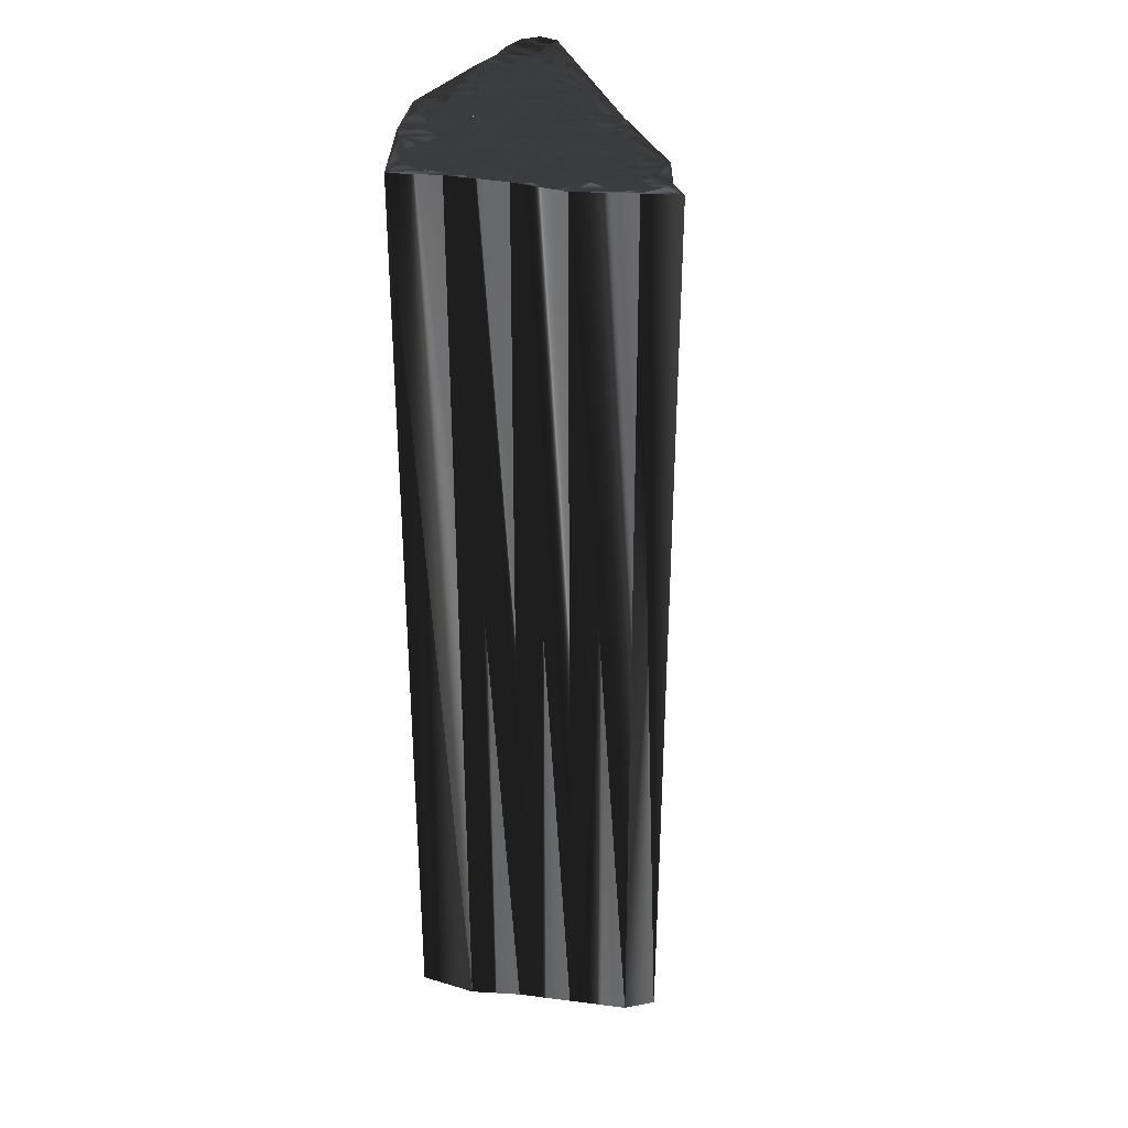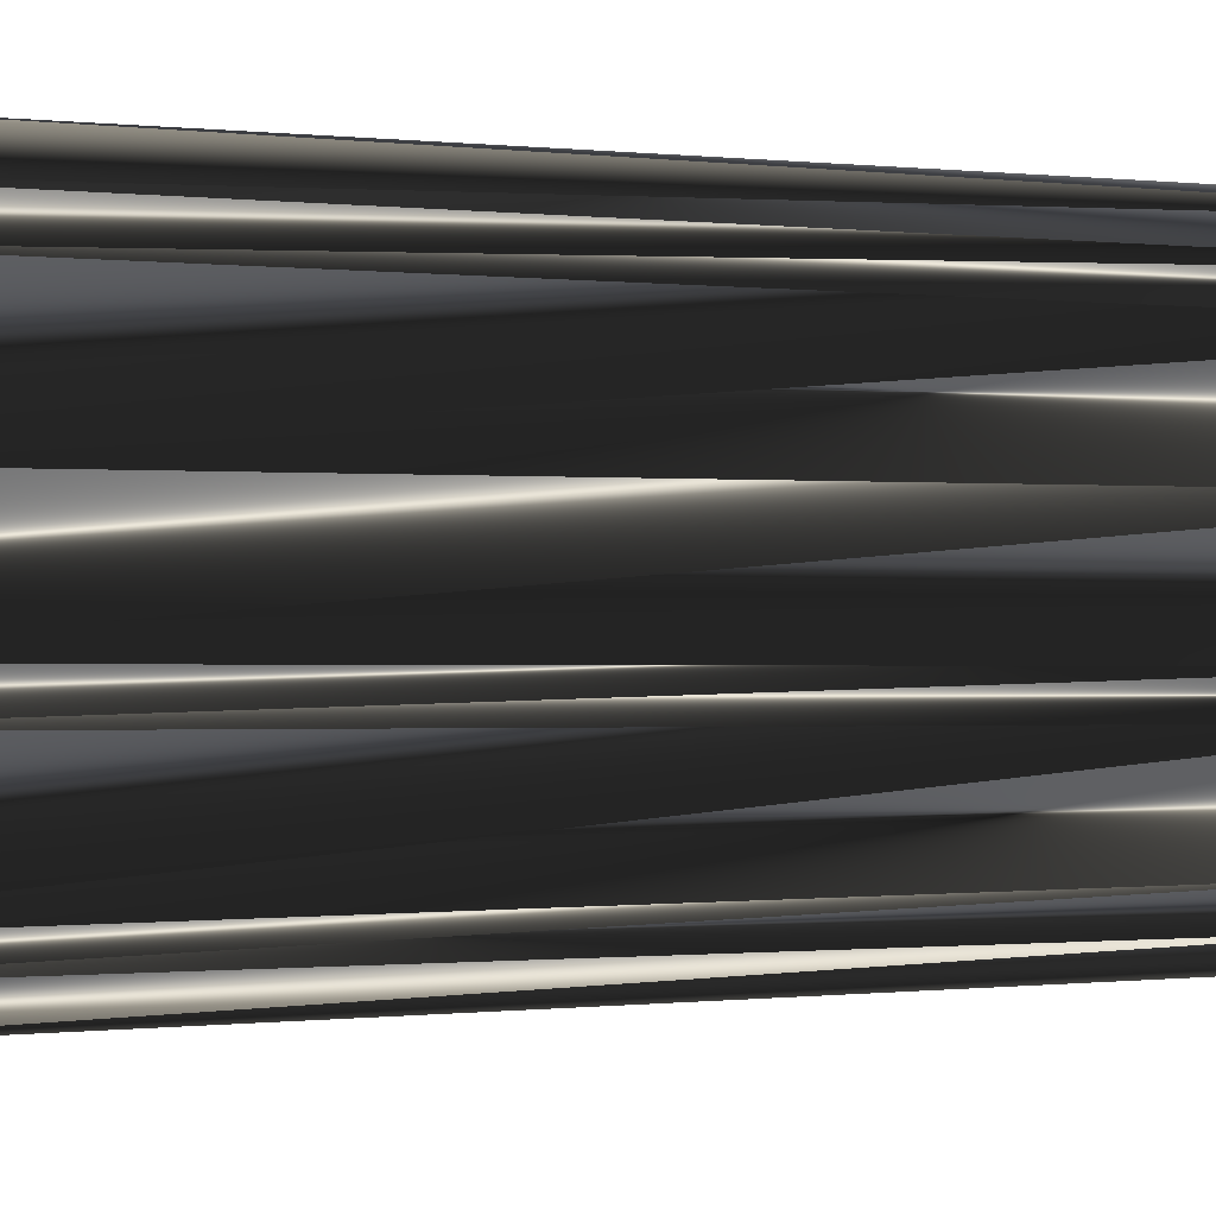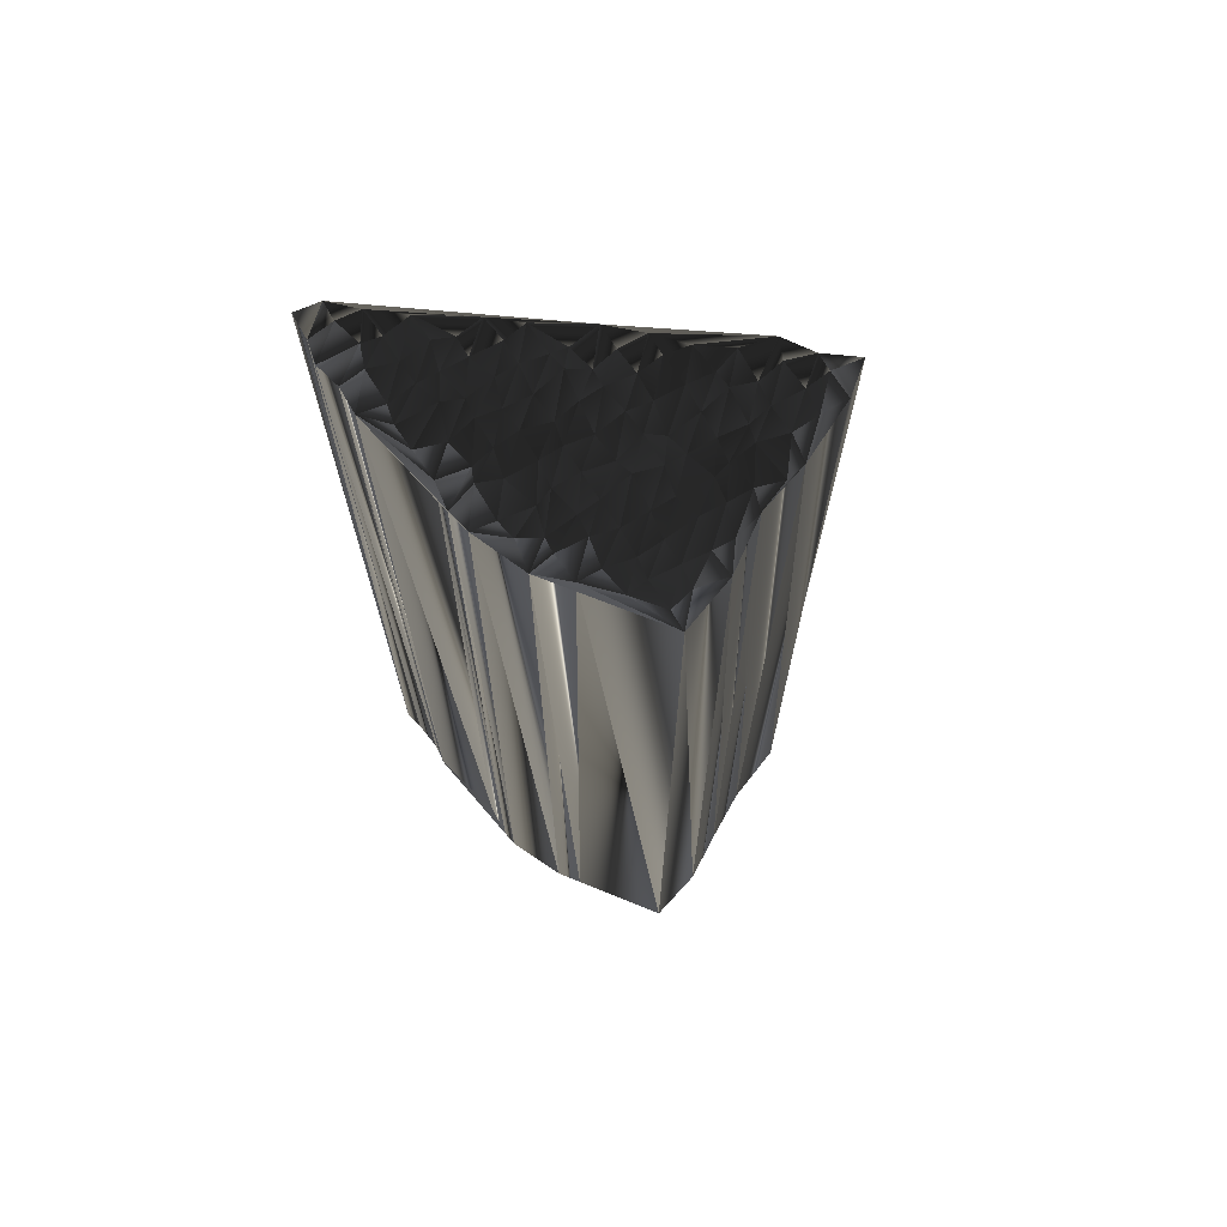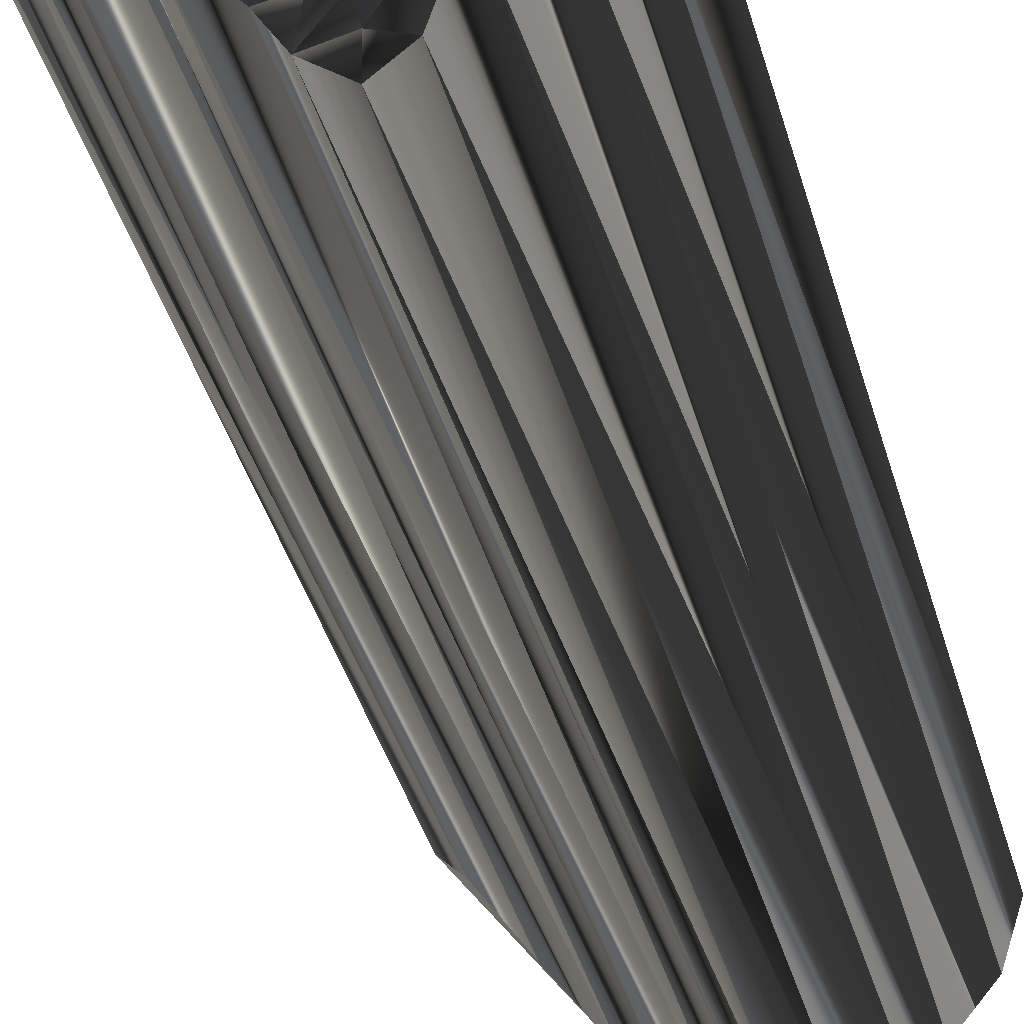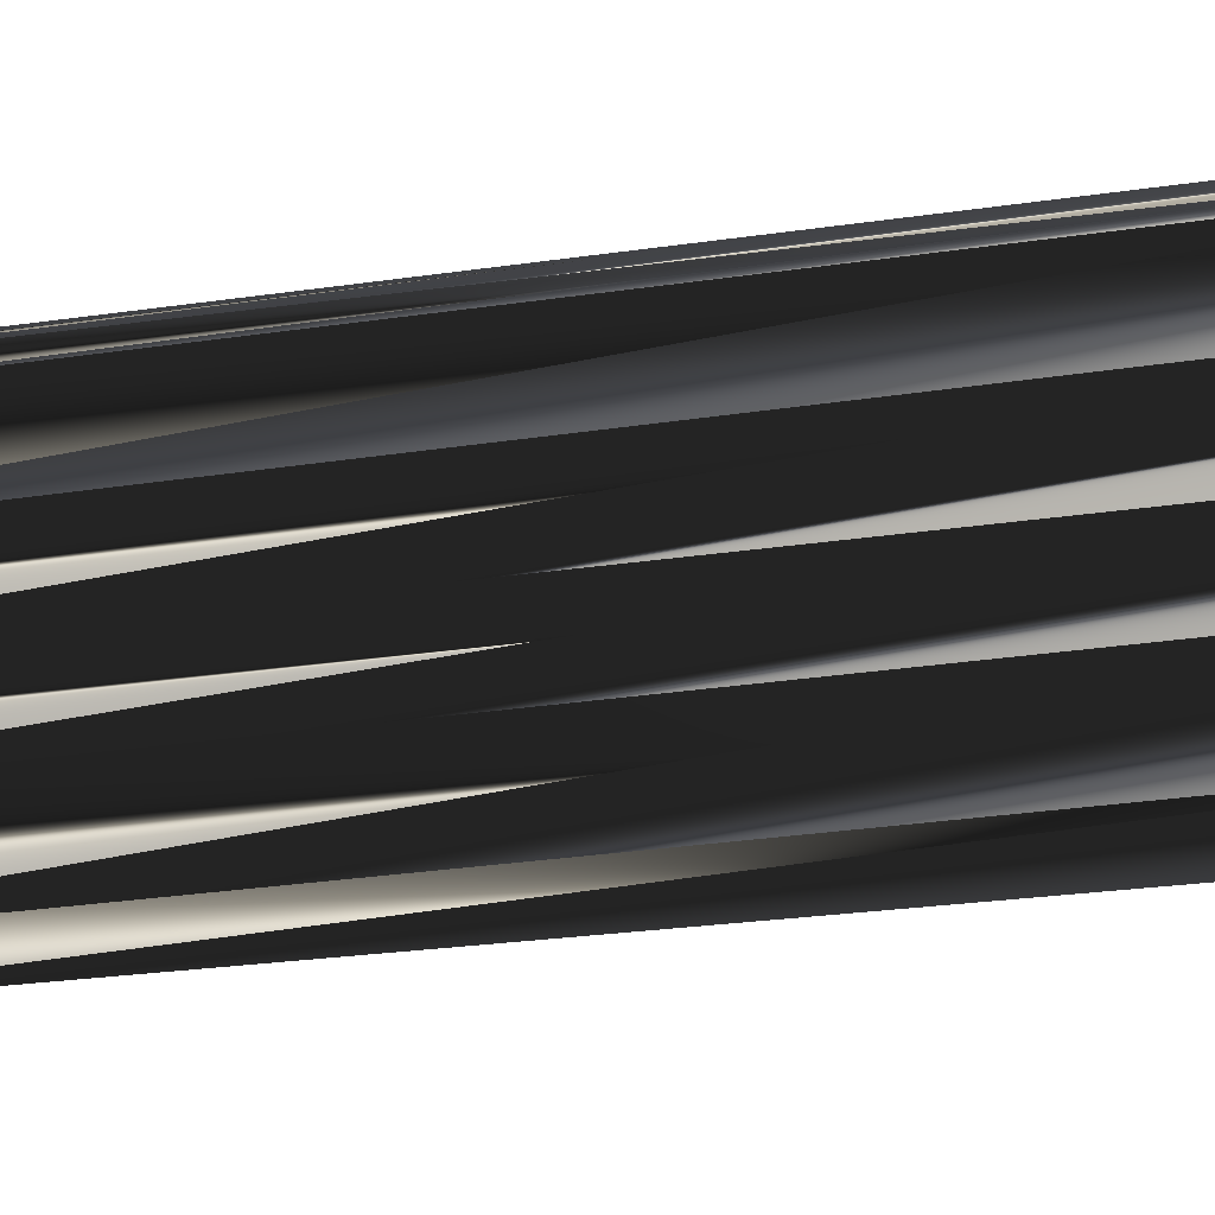
<metadata>
{"format":"obj","ext":"obj","renderer":"f3d","projection":"perspective","resolution":1024,"background":"white","views":[{"elev":32.6,"azim":-51.9,"up":"+Z"},{"elev":-0.5,"azim":60.5,"up":"+Y"},{"elev":70.0,"azim":-120.2,"up":"+Z"},{"elev":-40.9,"azim":-164.6,"up":"+Y"},{"elev":-25.2,"azim":-76.0,"up":"+Y"}]}
</metadata>
<code>
v 271.5 445.9 0.03985
v 272.1 444.2 -0.03308
v 272.2 445.1 -0.1421
v 272.3 445.7 0.0124
v 273 442.7 0.00484
v 273 443.4 0.09852
v 272.8 444.4 -0.2193
v 273.2 445.1 0.1147
v 273.1 445.8 -0.01845
v 273.1 446.7 -0.0254
v 273.9 441.2 -0.089
v 273.8 441.9 -0.09423
v 273.8 442.7 0.0707
v 273.9 443.6 0.02976
v 273.8 444.4 0.0822
v 273.8 445.1 -0.06527
v 273.7 445.9 -0.06468
v 273.8 446.6 0.08103
v 273.9 447.8 0.1009
v 274.6 439.4 0.172
v 274.5 440.5 -0.2497
v 274.6 441.1 0.1106
v 274.5 441.9 -0.1379
v 274.6 442.7 -0.1352
v 274.6 443.5 0.03933
v 274.7 444 0.07106
v 274.6 445 0.1629
v 274.6 445.9 0.1081
v 274.5 446.6 -0.000906
v 274.3 447.4 0.0334
v 274.6 448.3 0.1129
v 275.4 438.7 0.2047
v 275.4 439.5 -0.00818
v 275.5 440.3 -0.1101
v 275.4 441.1 0.105
v 275.5 441.9 -0.1075
v 275.3 442.6 -0.1482
v 275.4 443.2 -0.007476
v 275.5 444.2 0.01905
v 275.3 445.2 0.08462
v 275.5 445.7 -0.1888
v 275.3 446.6 0.03699
v 275.4 447.6 0.18
v 275.4 448.2 0.003996
v 276.3 439.4 0.04354
v 276.1 440.4 -0.08487
v 276.2 441.2 0.001553
v 276.3 441.9 -0.1763
v 276.1 442.7 -0.04483
v 276.3 443.4 -0.04514
v 276.5 444.4 -0.06184
v 276.1 445.1 -0.02189
v 276.3 445.9 0.03679
v 276.2 446.7 0.05453
v 276.2 447.4 -0.199
v 276.1 448.2 0.04602
v 276.3 449.1 0.09211
v 276.9 440.2 -0.1417
v 277 441 0.03114
v 276.9 441.9 -0.01656
v 277 442.7 0.0816
v 277 443.5 -0.0222
v 276.9 444.3 0.05849
v 277.2 445.1 0.1145
v 277.2 445.9 0.08826
v 276.9 446.7 -0.01283
v 276.9 447.4 0.1093
v 276.9 448.3 -0.04362
v 276.9 449.2 0.02409
v 277.7 441.8 -0.06825
v 278 442.6 0.09785
v 278.1 443.3 0.003318
v 277.8 444.2 -0.1239
v 277.7 445 0.02314
v 277.7 445.8 0.02167
v 277.8 446.5 -0.0484
v 277.8 447.5 -0.02706
v 277.7 448.3 -0.2058
v 277.9 449.1 0.02457
v 278.6 442.6 -0.0267
v 278.8 443.4 -0.09575
v 278.8 444.2 0.1073
v 278.5 445.1 -0.06865
v 278.6 445.8 -0.02365
v 278.5 446.6 0.008428
v 278.8 447.3 -0.01647
v 278.7 448.3 -0.09334
v 278.5 449.1 -0.02822
v 279.3 443.5 0.09019
v 279.4 444.2 0.03881
v 279.3 445.1 -0.06288
v 279.2 446 0.02126
v 279.3 446.5 -0.009077
v 279.5 447.6 -0.06963
v 279.4 448.3 -0.1676
v 279.5 449 -0.03494
v 280.2 444.9 0.203
v 280.3 445.9 0.05512
v 280.2 446.6 -0.2119
v 280.2 447.6 -0.04777
v 280.2 448.1 0.09054
v 280.5 449.1 -0.01833
v 280.3 449.8 0.01073
v 281.1 446 -0.1012
v 281 446.8 0.05669
v 280.9 447.5 -0.07161
v 281 448.1 0.0249
v 280.8 448.9 -0.03619
v 281 449.8 -0.06003
v 281.8 447.5 -0.04103
v 281.9 448.3 0.1499
v 281.8 449.1 -0.1559
v 282 449.9 0.01003
v 282.5 448.4 -0.2317
v 282.5 449 -0.08724
v 282.6 450.1 -0.003584
v 283.3 449.1 -0.057
v 283.4 449.8 -0.1697
v 271.5 445.9 30.06
v 272.1 444.3 30.22
v 272.3 445.2 30.07
v 272.1 445.9 30.14
v 273.2 442.8 30.04
v 273 443.6 29.8
v 273 444.3 29.94
v 273.1 445.1 29.89
v 273.1 445.9 30.04
v 273 446.6 30.12
v 273.7 441.2 29.98
v 273.6 441.8 29.87
v 273.9 442.6 29.85
v 273.8 443.4 30.03
v 273.9 444.1 29.99
v 273.8 445.1 29.94
v 273.7 445.9 30.01
v 273.9 446.7 29.96
v 273.8 447.4 30.04
v 274.6 439.5 30.1
v 274.7 440.2 29.93
v 274.6 441.1 30.01
v 274.8 442 30.09
v 274.7 442.8 29.95
v 274.6 443.2 29.89
v 274.6 444.3 30.01
v 274.5 445 30.01
v 274.5 445.9 30
v 274.7 446.6 30.01
v 274.7 447.5 30.03
v 274.6 448.2 29.86
v 275.4 438.5 30.03
v 275.5 439.4 29.95
v 275.4 440.2 29.99
v 275.5 441.1 29.93
v 275.2 441.9 30.09
v 275.3 442.7 30.16
v 275.4 443.5 29.9
v 275.3 444.2 30.1
v 275.5 444.9 30.08
v 275.4 445.9 29.98
v 275.3 446.6 30.11
v 275.2 447.5 29.89
v 275.4 448.1 30.23
v 276.1 439.4 29.91
v 276.4 440.2 29.8
v 276.2 441.1 29.92
v 276.3 441.8 30.07
v 276.1 442.7 30.05
v 276.1 443.6 29.82
v 276.4 444.1 29.96
v 276.1 445 29.86
v 276.2 445.9 29.97
v 276.2 446.8 30.15
v 276 447.3 29.97
v 276.2 448.2 29.86
v 276.2 449 30.08
v 276.9 440.1 30.12
v 277.2 441 29.97
v 276.9 441.8 29.84
v 276.9 442.6 29.98
v 277 443.5 29.82
v 277 444.2 30.04
v 276.9 445.2 30.03
v 277.1 445.9 29.89
v 277 446.6 29.87
v 277 447.6 29.88
v 277.2 448.3 30.15
v 276.9 449.1 30.01
v 277.7 442 30.05
v 277.9 442.7 30.06
v 277.8 443.5 29.96
v 277.9 444.4 30
v 277.8 445.1 30.05
v 277.6 445.8 30.07
v 277.9 446.7 30.09
v 277.8 447.4 29.99
v 277.7 448.1 29.86
v 277.9 449 29.81
v 278.5 442.7 30.04
v 278.7 443.5 29.7
v 278.4 444.3 29.92
v 278.7 445 30.2
v 278.6 445.9 29.95
v 278.6 446.7 29.97
v 278.6 447.4 30.16
v 278.5 448.3 30.05
v 278.7 449.1 30.04
v 279.4 443.6 29.86
v 279.2 444.5 29.91
v 279.3 445 29.94
v 279.5 445.8 29.92
v 279.4 446.5 30.05
v 279.3 447.4 29.98
v 279.5 447.9 29.99
v 279.5 449.1 29.93
v 280.2 445.1 30.12
v 280.1 445.8 30.03
v 280.1 446.8 30.09
v 280.2 447.5 29.9
v 280.2 448.2 29.98
v 280.1 449 29.99
v 280.2 449.8 29.98
v 281 445.9 29.84
v 280.8 446.8 30.06
v 281.1 447.3 29.99
v 280.9 448.3 30.09
v 281.2 449.1 29.94
v 281 449.8 30.03
v 281.9 447.4 29.89
v 281.8 448.2 29.82
v 281.8 448.8 30.01
v 281.8 450 30.05
v 282.6 448.4 30.07
v 282.7 449.1 30.01
v 282.5 449.9 30.16
v 283.3 449.1 30.08
v 283.4 449.9 30.01
f 7 6 14
f 13 24 14
f 14 15 7
f 25 15 14
f 36 35 47
f 70 71 61
f 15 8 7
f 36 23 35
f 84 85 76
f 45 34 33
f 35 46 47
f 13 5 12
f 34 22 21
f 32 45 33
f 33 21 20
f 14 24 25
f 77 68 67
f 3 2 7
f 14 6 13
f 16 26 27
f 15 25 26
f 7 8 3
f 12 5 11
f 43 44 31
f 18 28 29
f 27 17 16
f 63 64 52
f 42 29 41
f 39 27 26
f 41 28 40
f 59 60 48
f 41 29 28
f 63 52 51
f 92 93 85
f 44 56 57
f 115 112 114
f 84 91 92
f 116 115 117
f 110 104 114
f 89 104 97
f 116 113 115
f 115 113 112
f 76 67 66
f 111 110 114
f 67 55 66
f 90 97 91
f 65 54 53
f 83 75 74
f 48 60 49
f 45 46 34
f 75 76 66
f 49 50 38
f 91 84 83
f 81 73 72
f 23 22 35
f 36 37 24
f 22 12 11
f 23 12 22
f 22 11 21
f 20 21 11
f 35 22 34
f 34 21 33
f 32 33 20
f 48 47 59
f 58 70 59
f 35 34 46
f 47 58 59
f 45 58 46
f 46 58 47
f 49 37 48
f 48 36 47
f 38 25 37
f 37 36 48
f 62 63 51
f 49 38 37
f 73 64 63
f 50 51 39
f 49 61 50
f 27 39 40
f 50 62 51
f 53 52 64
f 25 38 26
f 26 38 39
f 12 23 13
f 13 23 24
f 23 36 24
f 24 37 25
f 13 6 5
f 3 1 2
f 7 2 6
f 6 2 5
f 15 16 8
f 8 16 9
f 15 26 16
f 28 27 40
f 18 10 17
f 17 9 16
f 3 8 4
f 9 10 4
f 4 1 3
f 17 10 9
f 9 4 8
f 1 4 10
f 1 10 19
f 19 10 18
f 1 19 31
f 43 30 42
f 18 17 28
f 28 17 27
f 31 19 30
f 29 19 18
f 31 30 43
f 55 54 66
f 56 68 57
f 79 78 87
f 31 44 57
f 44 43 55
f 54 43 42
f 44 55 56
f 56 55 67
f 55 43 54
f 53 42 41
f 42 30 29
f 29 30 19
f 54 42 53
f 52 41 40
f 38 50 39
f 39 51 40
f 53 41 52
f 52 40 51
f 75 83 84
f 64 65 53
f 78 68 77
f 93 86 85
f 93 98 99
f 86 87 78
f 107 108 102
f 100 95 94
f 95 96 88
f 86 78 77
f 101 96 95
f 95 87 94
f 56 67 68
f 68 78 69
f 79 103 69
f 69 57 68
f 88 103 79
f 79 69 78
f 96 103 88
f 95 88 87
f 96 102 103
f 88 79 87
f 101 107 102
f 102 96 101
f 57 69 103
f 108 103 102
f 117 115 114
f 113 109 112
f 112 109 108
f 117 118 116
f 114 112 111
f 106 107 101
f 111 112 108
f 100 101 95
f 107 111 108
f 108 109 103
f 94 99 100
f 100 106 101
f 110 111 107
f 106 110 107
f 106 100 105
f 110 105 104
f 100 99 105
f 105 110 106
f 117 114 104
f 89 80 58
f 82 81 89
f 91 97 92
f 92 97 98
f 99 104 105
f 94 93 99
f 99 98 104
f 92 98 93
f 76 85 77
f 77 67 76
f 75 66 65
f 93 94 86
f 86 94 87
f 64 74 65
f 65 66 54
f 65 74 75
f 75 84 76
f 84 92 85
f 85 86 77
f 64 73 74
f 74 73 82
f 50 61 62
f 62 72 63
f 80 81 72
f 72 73 63
f 49 60 61
f 61 71 62
f 59 70 60
f 60 70 61
f 58 80 70
f 71 80 72
f 70 80 71
f 71 72 62
f 80 89 81
f 81 82 73
f 74 82 83
f 83 82 90
f 104 98 97
f 89 90 82
f 89 117 104
f 89 97 90
f 90 91 83
f 124 125 132
f 142 131 132
f 133 132 125
f 133 143 132
f 153 154 165
f 189 188 179
f 126 133 125
f 141 154 153
f 203 202 194
f 152 163 151
f 164 153 165
f 123 131 130
f 140 152 139
f 163 150 151
f 139 151 138
f 142 132 143
f 186 195 185
f 120 121 125
f 124 132 131
f 144 134 145
f 143 133 144
f 126 125 121
f 123 130 129
f 162 161 149
f 146 136 147
f 135 145 134
f 182 181 170
f 147 160 159
f 145 157 144
f 146 159 158
f 178 177 166
f 147 159 146
f 170 181 169
f 211 210 203
f 174 162 175
f 230 233 232
f 209 202 210
f 233 234 235
f 222 228 232
f 222 207 215
f 231 234 233
f 231 233 230
f 185 194 184
f 228 229 232
f 173 185 184
f 215 208 209
f 172 183 171
f 193 201 192
f 178 166 167
f 164 163 152
f 194 193 184
f 168 167 156
f 202 209 201
f 191 199 190
f 140 141 153
f 155 154 142
f 130 140 129
f 130 141 140
f 129 140 139
f 139 138 129
f 140 153 152
f 139 152 151
f 151 150 138
f 165 166 177
f 188 176 177
f 152 153 164
f 176 165 177
f 176 163 164
f 176 164 165
f 155 167 166
f 154 166 165
f 143 156 155
f 154 155 166
f 181 180 169
f 156 167 155
f 182 191 181
f 169 168 157
f 179 167 168
f 157 145 158
f 180 168 169
f 170 171 182
f 156 143 144
f 156 144 157
f 141 130 131
f 141 131 142
f 154 141 142
f 155 142 143
f 124 131 123
f 119 121 120
f 120 125 124
f 120 124 123
f 134 133 126
f 134 126 127
f 144 133 134
f 145 146 158
f 128 136 135
f 127 135 134
f 126 121 122
f 128 127 122
f 119 122 121
f 128 135 127
f 122 127 126
f 122 119 128
f 128 119 137
f 128 137 136
f 137 119 149
f 148 161 160
f 135 136 146
f 135 146 145
f 137 149 148
f 137 147 136
f 148 149 161
f 172 173 184
f 186 174 175
f 196 197 205
f 162 149 175
f 161 162 173
f 161 172 160
f 173 162 174
f 173 174 185
f 161 173 172
f 160 171 159
f 148 160 147
f 148 147 137
f 160 172 171
f 159 170 158
f 168 156 157
f 169 157 158
f 159 171 170
f 158 170 169
f 201 193 202
f 183 182 171
f 186 196 195
f 204 211 203
f 216 211 217
f 205 204 196
f 226 225 220
f 213 218 212
f 214 213 206
f 196 204 195
f 214 219 213
f 205 213 212
f 185 174 186
f 196 186 187
f 221 197 187
f 175 187 186
f 221 206 197
f 187 197 196
f 221 214 206
f 206 213 205
f 220 214 221
f 197 206 205
f 225 219 220
f 214 220 219
f 187 175 221
f 221 226 220
f 233 235 232
f 227 231 230
f 227 230 226
f 236 235 234
f 230 232 229
f 225 224 219
f 230 229 226
f 219 218 213
f 229 225 226
f 227 226 221
f 217 212 218
f 224 218 219
f 229 228 225
f 228 224 225
f 218 224 223
f 223 228 222
f 217 218 223
f 228 223 224
f 232 235 222
f 198 207 176
f 199 200 207
f 215 209 210
f 215 210 216
f 222 217 223
f 211 212 217
f 216 217 222
f 216 210 211
f 203 194 195
f 185 195 194
f 184 193 183
f 212 211 204
f 212 204 205
f 192 182 183
f 184 183 172
f 192 183 193
f 202 193 194
f 210 202 203
f 204 203 195
f 191 182 192
f 191 192 200
f 179 168 180
f 190 180 181
f 199 198 190
f 191 190 181
f 178 167 179
f 189 179 180
f 188 177 178
f 188 178 179
f 198 176 188
f 198 189 190
f 198 188 189
f 190 189 180
f 207 198 199
f 200 199 191
f 200 192 201
f 200 201 208
f 216 222 215
f 208 207 200
f 235 207 222
f 215 207 208
f 209 208 201
f 1 119 2
f 2 120 119
f 2 120 5
f 5 123 120
f 5 123 11
f 11 129 123
f 11 129 20
f 20 138 129
f 20 138 32
f 32 150 138
f 32 150 45
f 45 163 150
f 45 163 58
f 58 176 163
f 58 176 80
f 80 198 176
f 80 198 89
f 89 207 198
f 89 207 104
f 104 222 207
f 104 222 114
f 114 232 222
f 114 232 117
f 117 235 232
f 117 235 118
f 118 236 235
f 118 236 116
f 116 234 236
f 116 234 113
f 113 231 234
f 113 231 109
f 109 227 231
f 109 227 103
f 103 221 227
f 103 221 79
f 79 197 221
f 79 197 69
f 69 187 197
f 69 187 57
f 57 175 187
f 57 175 31
f 31 149 175
f 31 149 19
f 19 137 149
f 19 137 1
f 1 119 137

</code>
